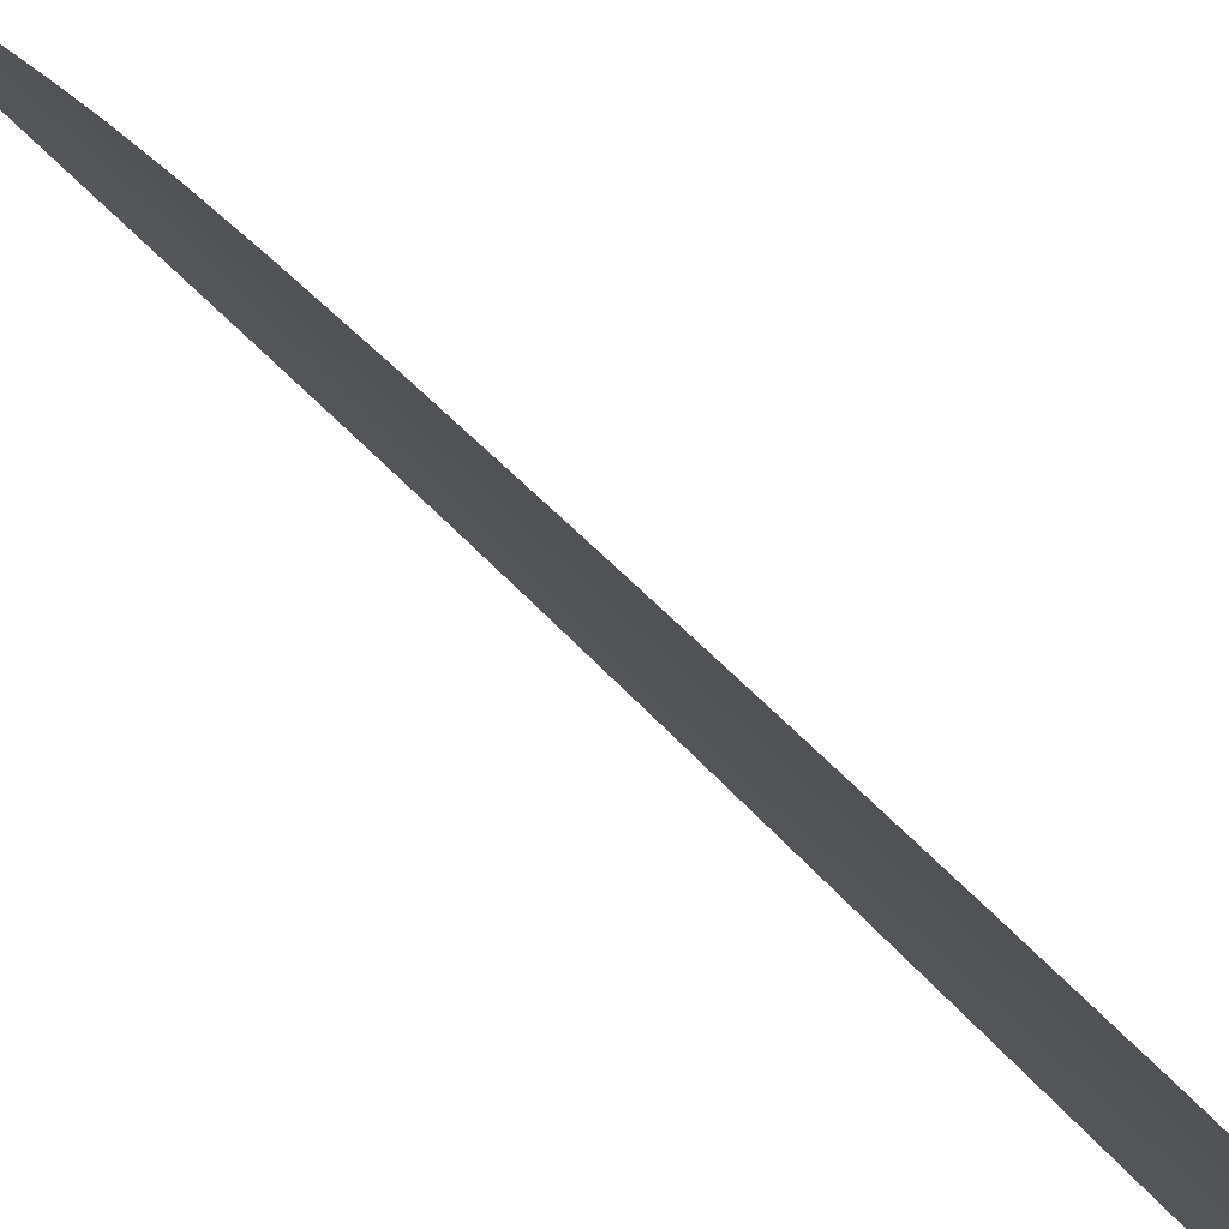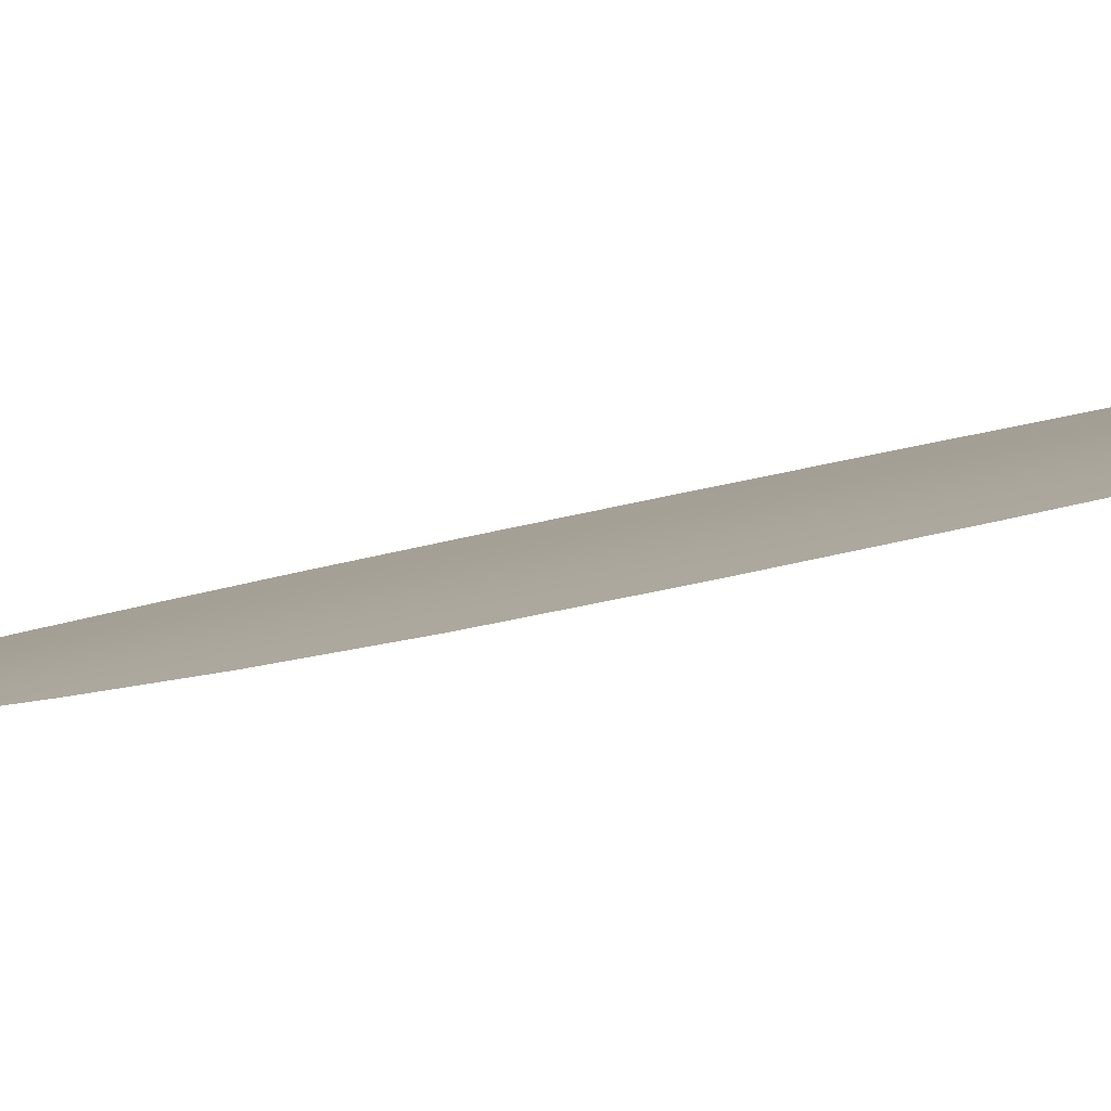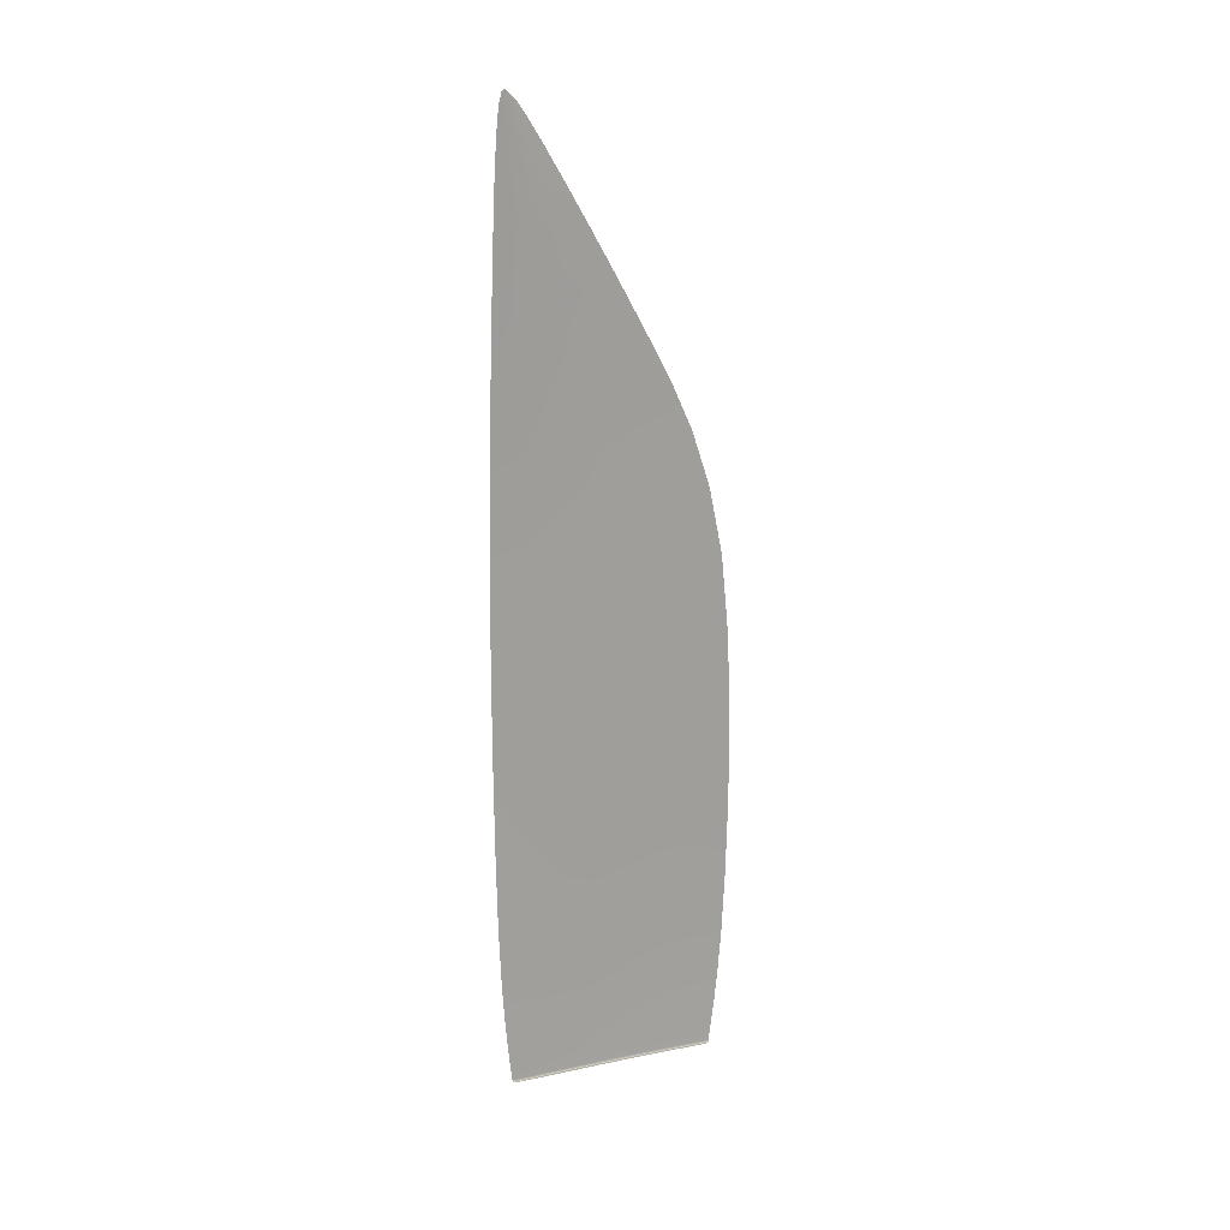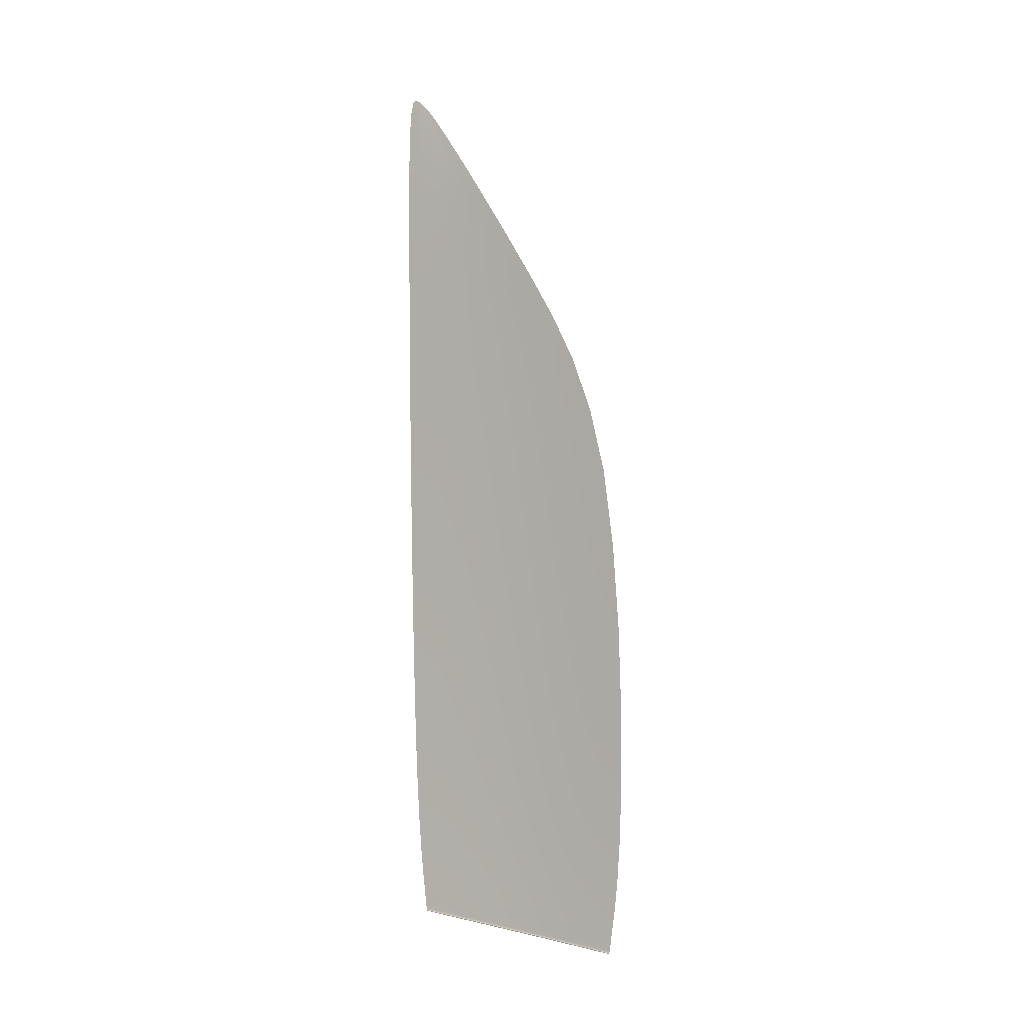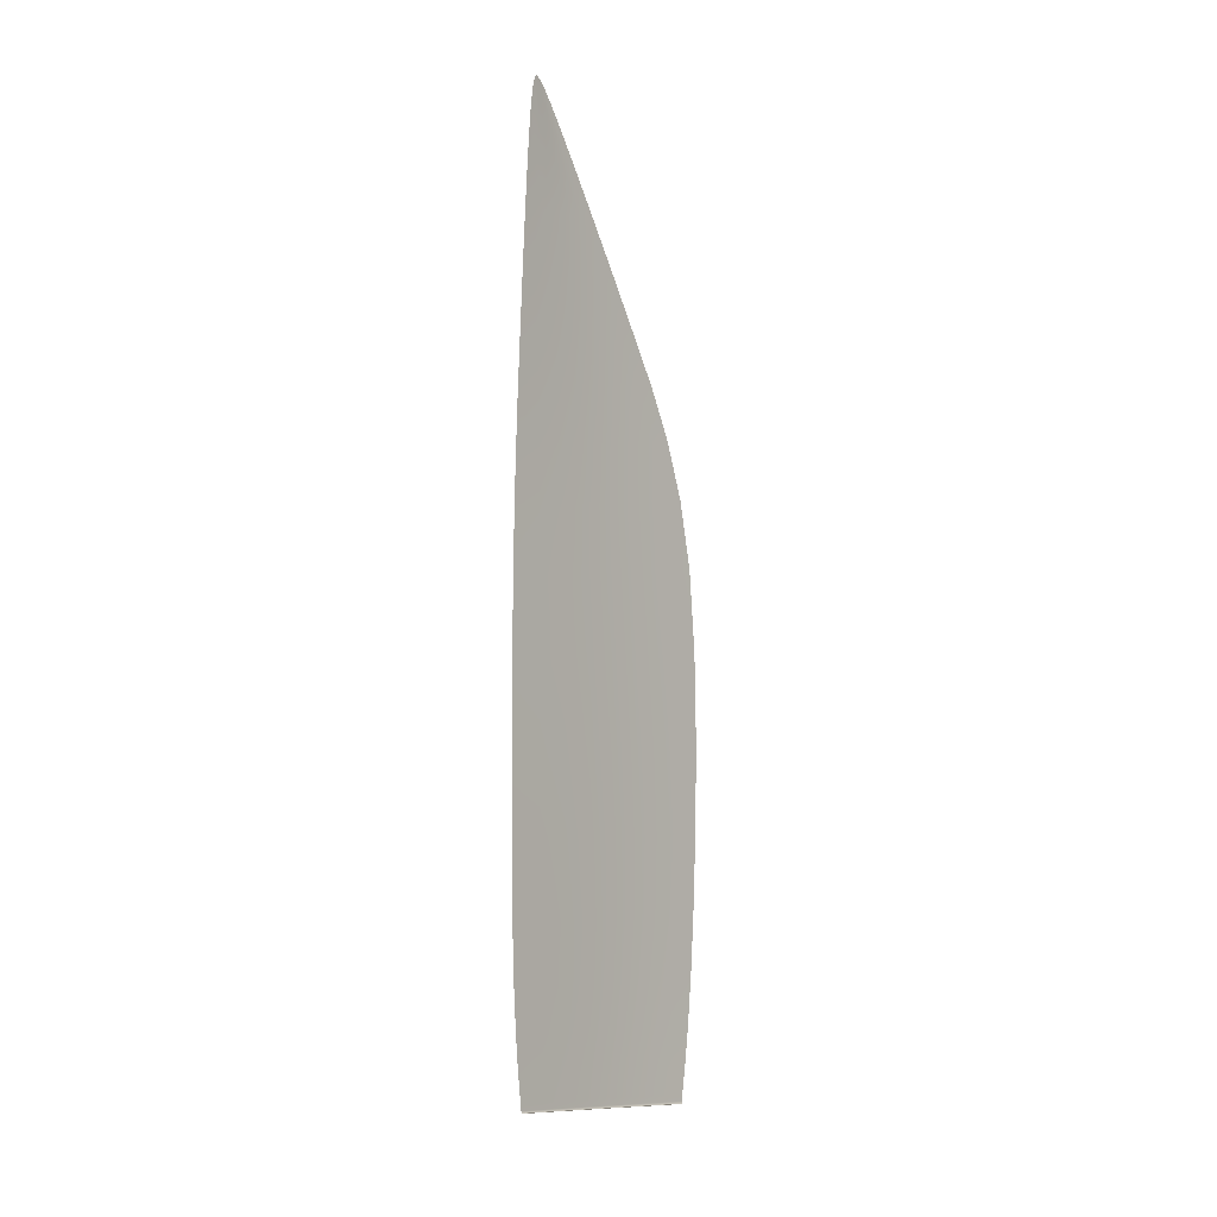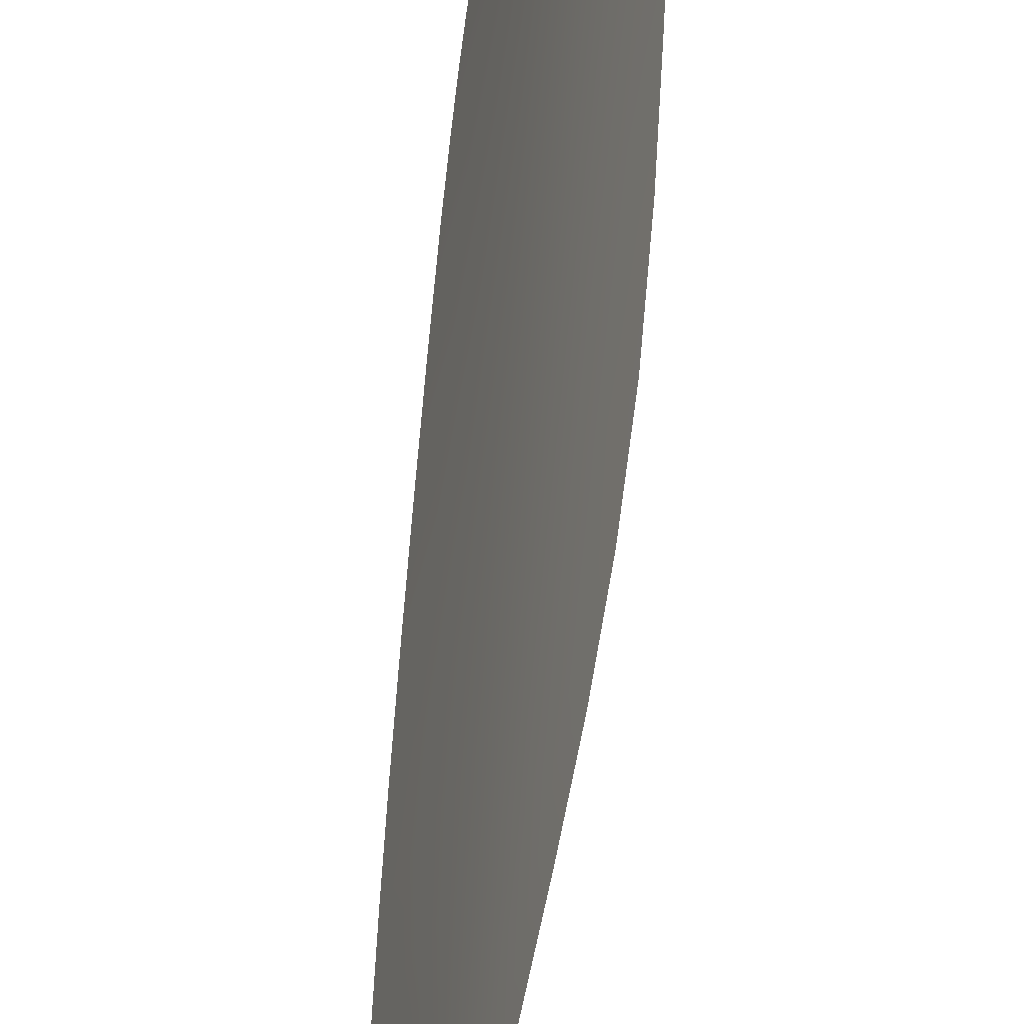
<metadata>
{"format":"obj","ext":"obj","renderer":"f3d","projection":"perspective","resolution":1024,"background":"white","views":[{"elev":52.3,"azim":141.4,"up":"+Y"},{"elev":75.4,"azim":79.1,"up":"+Y"},{"elev":16.4,"azim":37.1,"up":"+Z"},{"elev":-2.2,"azim":99.7,"up":"+Z"},{"elev":-3.2,"azim":19.9,"up":"+Z"},{"elev":44.3,"azim":3.5,"up":"+Y"}]}
</metadata>
<code>
o glass_2
v -1.017 2.318 -1.45
v -1.044 2.25 -1.442
v -1.045 2.25 -1.442
v -1.018 2.318 -1.45
v -1.071 2.181 -1.434
v -1.073 2.181 -1.434
v -1.046 2.25 -1.442
v -1.019 2.318 -1.449
v -1.073 2.181 -1.434
v -1.127 2.034 -1.418
v -1.128 2.034 -1.418
v -1.1 2.109 -1.427
v -1.099 2.109 -1.427
v -1.129 2.034 -1.418
v -1.101 2.109 -1.426
v -1.13 2.034 -1.418
v -1.102 2.109 -1.426
v -1.101 2.109 -1.426
v -1.129 2.034 -1.418
v -1.074 2.181 -1.434
v -1.074 2.181 -1.434
v -1.02 2.318 -1.449
v -1.02 2.318 -1.449
v -1.047 2.25 -1.442
v -1.047 2.25 -1.442
v -1.122 2.044 -0.9187
v -1.09 2.129 -0.9203
v -1.094 2.128 -1.09
v -1.125 2.045 -1.086
v -1.059 2.208 -0.9215
v -1.063 2.206 -1.093
v -1.096 2.124 -1.216
v -1.126 2.043 -1.211
v -1.067 2.2 -1.221
v -0.9977 2.359 -0.923
v -1.004 2.353 -1.098
v -1.033 2.28 -1.095
v -1.028 2.284 -0.9224
v -1.009 2.344 -1.229
v -1.038 2.273 -1.225
v -1.017 2.327 -1.385
v -1.045 2.258 -1.379
v -1.042 2.265 -1.317
v -1.014 2.335 -1.323
v -1.072 2.187 -1.372
v -1.07 2.193 -1.312
v -1.129 2.037 -1.358
v -1.128 2.04 -1.299
v -1.099 2.119 -1.306
v -1.1 2.114 -1.365
v -1.119 2.04 -0.7022
v -1.087 2.125 -0.7015
v -1.117 2.031 -0.4593
v -1.084 2.117 -0.4561
v -1.054 2.206 -0.7005
v -1.051 2.198 -0.453
v -1.116 2.001 0.01471
v -1.084 2.082 0.02267
v -1.082 2.103 -0.2071
v -1.115 2.018 -0.2128
v -1.052 2.16 0.02981
v -1.05 2.183 -0.2018
v -0.9903 2.307 0.04274
v -0.9855 2.336 -0.1921
v -1.018 2.26 -0.1969
v -1.021 2.234 0.03641
v -0.9865 2.353 -0.4468
v -1.019 2.276 -0.4499
v -1.023 2.284 -0.6994
v -0.9913 2.36 -0.6983
v -1.12 1.98 0.2004
v -1.09 2.055 0.2102
v -1.125 1.953 0.3574
v -1.099 2.021 0.3683
v -1.06 2.127 0.2188
v -1.072 2.085 0.3779
v -1.144 1.88 0.6388
v -1.124 1.931 0.6484
v -1.11 1.98 0.5101
v -1.134 1.92 0.4992
v -1.106 1.978 0.6565
v -1.088 2.036 0.5195
v -1.071 2.064 0.67
v -1.045 2.139 0.5359
v -1.066 2.088 0.528
v -1.088 2.022 0.6635
v -1.022 2.206 0.3947
v -1.047 2.147 0.3865
v -1.031 2.196 0.2267
v -1.003 2.263 0.2343
v -1.155 1.834 0.7895
v -1.14 1.876 0.7962
v -1.168 1.783 0.9485
v -1.157 1.814 0.951
v -1.125 1.913 0.8013
v -1.146 1.844 0.951
v -1.195 1.672 1.28
v -1.192 1.683 1.272
v -1.174 1.75 1.111
v -1.181 1.728 1.113
v -1.188 1.7 1.255
v -1.167 1.772 1.102
v -1.167 1.768 1.158
v -1.148 1.829 1.063
v -1.158 1.799 1.085
v -1.18 1.726 1.22
v -1.125 1.902 0.9433
v -1.135 1.873 0.9479
v -1.112 1.949 0.8054
v -1.098 1.983 0.8091
v -1.121 2.034 -1.418
v -1.149 1.953 -1.409
v -1.151 1.953 -1.409
v -1.122 2.034 -1.418
v -1.176 1.874 -1.4
v -1.179 1.871 -1.4
v -1.153 1.953 -1.409
v -1.124 2.034 -1.418
v -1.181 1.869 -1.4
v -1.22 1.748 -1.386
v -1.232 1.714 -1.382
v -1.206 1.792 -1.391
v -1.201 1.803 -1.392
v -1.239 1.698 -1.38
v -1.21 1.784 -1.39
v -1.243 1.692 -1.38
v -1.214 1.781 -1.39
v -1.212 1.781 -1.39
v -1.242 1.692 -1.38
v -1.184 1.868 -1.399
v -1.183 1.868 -1.399
v -1.126 2.034 -1.418
v -1.154 1.953 -1.409
v -1.155 1.953 -1.409
v -1.257 1.655 -0.9072
v -1.222 1.757 -0.9105
v -1.222 1.763 -1.071
v -1.255 1.663 -1.065
v -1.188 1.856 -0.9136
v -1.189 1.861 -1.077
v -1.221 1.768 -1.191
v -1.253 1.672 -1.183
v -1.189 1.864 -1.198
v -1.156 1.955 -1.082
v -1.155 1.953 -0.9164
v -1.157 1.956 -1.205
v -1.158 1.954 -1.35
v -1.158 1.955 -1.292
v -1.188 1.867 -1.341
v -1.189 1.866 -1.284
v -1.249 1.686 -1.323
v -1.251 1.679 -1.267
v -1.22 1.773 -1.276
v -1.218 1.777 -1.332
v -1.256 1.649 -0.7026
v -1.222 1.75 -0.7027
v -1.255 1.643 -0.473
v -1.22 1.744 -0.4695
v -1.187 1.851 -0.7027
v -1.185 1.843 -0.466
v -1.249 1.636 -0.02524
v -1.216 1.731 -0.01457
v -1.218 1.737 -0.2329
v -1.253 1.639 -0.2401
v -1.182 1.824 -0.004179
v -1.183 1.834 -0.2258
v -1.149 1.929 -0.2191
v -1.149 1.915 0.005672
v -1.151 1.939 -0.4626
v -1.153 1.947 -0.7026
v -1.246 1.634 0.15
v -1.214 1.724 0.1636
v -1.242 1.633 0.3004
v -1.212 1.717 0.3158
v -1.182 1.813 0.1767
v -1.183 1.799 0.3307
v -1.232 1.633 0.5845
v -1.209 1.699 0.5994
v -1.21 1.709 0.4563
v -1.237 1.633 0.4403
v -1.186 1.763 0.6137
v -1.184 1.783 0.4717
v -1.158 1.853 0.4862
v -1.164 1.824 0.627
v -1.154 1.878 0.3448
v -1.15 1.898 0.1891
v -1.225 1.633 0.7475
v -1.207 1.686 0.7593
v -1.218 1.634 0.9125
v -1.205 1.673 0.9257
v -1.189 1.739 0.7705
v -1.192 1.711 0.9369
v -1.206 1.639 1.18
v -1.202 1.645 1.249
v -1.204 1.659 1.088
v -1.212 1.635 1.062
v -1.199 1.652 1.281
v -1.196 1.682 1.108
v -1.188 1.706 1.114
v -1.197 1.661 1.287
v -1.179 1.748 0.9442
v -1.171 1.788 0.7808
v -1.156 1.953 -1.409
v -1.185 1.868 -1.399
v -1.157 1.953 -1.409
v -1.186 1.868 -1.399
v -1.244 1.692 -1.38
v -1.215 1.781 -1.39
v -1.245 1.692 -1.38
v -1.216 1.781 -1.39
v -1.246 1.692 -1.379
v -1.217 1.781 -1.389
v -1.216 1.781 -1.389
v -1.246 1.692 -1.379
v -1.187 1.868 -1.399
v -1.187 1.868 -1.399
v -1.158 1.953 -1.409
v -1.158 1.953 -1.409
v -1.029 2.276 -1.445
v -1.045 2.233 -1.44
v -1.043 2.242 -1.441
v -1.02 2.301 -1.448
v -1.067 2.177 -1.434
v -1.068 2.179 -1.434
v -1.042 2.248 -1.442
v -1.016 2.314 -1.449
v -1.069 2.181 -1.434
v -1.094 2.109 -1.427
v -1.093 2.109 -1.427
v -1.096 2.109 -1.427
v -1.098 2.109 -1.427
v -1.07 2.181 -1.434
v -1.016 2.318 -1.45
v -1.043 2.25 -1.442
v -1.047 2.25 -1.441
v -1.02 2.318 -1.449
v -1.075 2.181 -1.434
v -1.047 2.251 -1.435
v -1.02 2.319 -1.442
v -1.074 2.182 -1.427
v -1.13 2.034 -1.418
v -1.102 2.109 -1.426
v -1.13 2.034 -1.411
v -1.102 2.11 -1.42
v -1.101 2.111 -1.401
v -1.13 2.035 -1.393
v -1.074 2.184 -1.409
v -1.019 2.322 -1.423
v -1.046 2.253 -1.416
v -1.158 1.953 -1.408
v -1.187 1.868 -1.399
v -1.159 1.953 -1.402
v -1.188 1.868 -1.393
v -1.246 1.692 -1.379
v -1.217 1.781 -1.389
v -1.247 1.692 -1.373
v -1.217 1.78 -1.383
v -1.217 1.779 -1.366
v -1.247 1.69 -1.356
v -1.188 1.868 -1.376
v -1.159 1.953 -1.385
f 1 2 3 4
f 2 5 6 3
f 4 3 7 8
f 3 6 9 7
f 10 11 12 13
f 11 14 15 12
f 13 12 6 5
f 12 15 9 6
f 16 17 18 19
f 17 20 21 18
f 19 18 15 14
f 18 21 9 15
f 22 23 24 25
f 23 8 7 24
f 25 24 21 20
f 24 7 9 21
f 26 27 28 29
f 27 30 31 28
f 29 28 32 33
f 28 31 34 32
f 35 36 37 38
f 36 39 40 37
f 38 37 31 30
f 37 40 34 31
f 41 42 43 44
f 42 45 46 43
f 44 43 40 39
f 43 46 34 40
f 47 48 49 50
f 48 33 32 49
f 50 49 46 45
f 49 32 34 46
f 26 51 52 27
f 51 53 54 52
f 27 52 55 30
f 52 54 56 55
f 57 58 59 60
f 58 61 62 59
f 60 59 54 53
f 59 62 56 54
f 63 64 65 66
f 64 67 68 65
f 66 65 62 61
f 65 68 56 62
f 35 38 69 70
f 38 30 55 69
f 70 69 68 67
f 69 55 56 68
f 57 71 72 58
f 71 73 74 72
f 58 72 75 61
f 72 74 76 75
f 77 78 79 80
f 78 81 82 79
f 80 79 74 73
f 79 82 76 74
f 83 84 85 86
f 84 87 88 85
f 86 85 82 81
f 85 88 76 82
f 63 66 89 90
f 66 61 75 89
f 90 89 88 87
f 89 75 76 88
f 77 91 92 78
f 91 93 94 92
f 78 92 95 81
f 92 94 96 95
f 97 98 99 100
f 98 101 102 99
f 100 99 94 93
f 99 102 96 94
f 103 104 105 106
f 104 107 108 105
f 106 105 102 101
f 105 108 96 102
f 83 86 109 110
f 86 81 95 109
f 110 109 108 107
f 109 95 96 108
f 111 112 113 114
f 112 115 116 113
f 114 113 117 118
f 113 116 119 117
f 120 121 122 123
f 121 124 125 122
f 123 122 116 115
f 122 125 119 116
f 126 127 128 129
f 127 130 131 128
f 129 128 125 124
f 128 131 119 125
f 10 132 133 134
f 132 118 117 133
f 134 133 131 130
f 133 117 119 131
f 135 136 137 138
f 136 139 140 137
f 138 137 141 142
f 137 140 143 141
f 26 29 144 145
f 29 33 146 144
f 145 144 140 139
f 144 146 143 140
f 47 147 148 48
f 147 149 150 148
f 48 148 146 33
f 148 150 143 146
f 151 152 153 154
f 152 142 141 153
f 154 153 150 149
f 153 141 143 150
f 135 155 156 136
f 155 157 158 156
f 136 156 159 139
f 156 158 160 159
f 161 162 163 164
f 162 165 166 163
f 164 163 158 157
f 163 166 160 158
f 57 60 167 168
f 60 53 169 167
f 168 167 166 165
f 167 169 160 166
f 26 145 170 51
f 145 139 159 170
f 51 170 169 53
f 170 159 160 169
f 161 171 172 162
f 171 173 174 172
f 162 172 175 165
f 172 174 176 175
f 177 178 179 180
f 178 181 182 179
f 180 179 174 173
f 179 182 176 174
f 77 80 183 184
f 80 73 185 183
f 184 183 182 181
f 183 185 176 182
f 57 168 186 71
f 168 165 175 186
f 71 186 185 73
f 186 175 176 185
f 177 187 188 178
f 187 189 190 188
f 178 188 191 181
f 188 190 192 191
f 193 194 195 196
f 194 197 198 195
f 196 195 190 189
f 195 198 192 190
f 97 100 199 200
f 100 93 201 199
f 200 199 198 197
f 199 201 192 198
f 77 184 202 91
f 184 181 191 202
f 91 202 201 93
f 202 191 192 201
f 10 134 203 11
f 134 130 204 203
f 11 203 205 14
f 203 204 206 205
f 126 207 208 127
f 207 209 210 208
f 127 208 204 130
f 208 210 206 204
f 211 212 213 214
f 212 215 216 213
f 214 213 210 209
f 213 216 206 210
f 16 19 217 218
f 19 14 205 217
f 218 217 216 215
f 217 205 206 216
f 219 220 221 222
f 220 223 224 221
f 222 221 225 226
f 221 224 227 225
f 111 114 228 229
f 114 118 230 228
f 229 228 224 223
f 228 230 227 224
f 10 13 231 132
f 13 5 232 231
f 132 231 230 118
f 231 232 227 230
f 1 233 234 2
f 233 226 225 234
f 2 234 232 5
f 234 225 227 232
f 22 25 235 236
f 25 20 237 235
f 236 235 238 239
f 235 237 240 238
f 16 241 242 17
f 241 243 244 242
f 17 242 237 20
f 242 244 240 237
f 47 50 245 246
f 50 45 247 245
f 246 245 244 243
f 245 247 240 244
f 41 248 249 42
f 248 239 238 249
f 42 249 247 45
f 249 238 240 247
f 16 218 250 241
f 218 215 251 250
f 241 250 252 243
f 250 251 253 252
f 211 254 255 212
f 254 256 257 255
f 212 255 251 215
f 255 257 253 251
f 151 154 258 259
f 154 149 260 258
f 259 258 257 256
f 258 260 253 257
f 47 246 261 147
f 246 243 252 261
f 147 261 260 149
f 261 252 253 260

</code>
